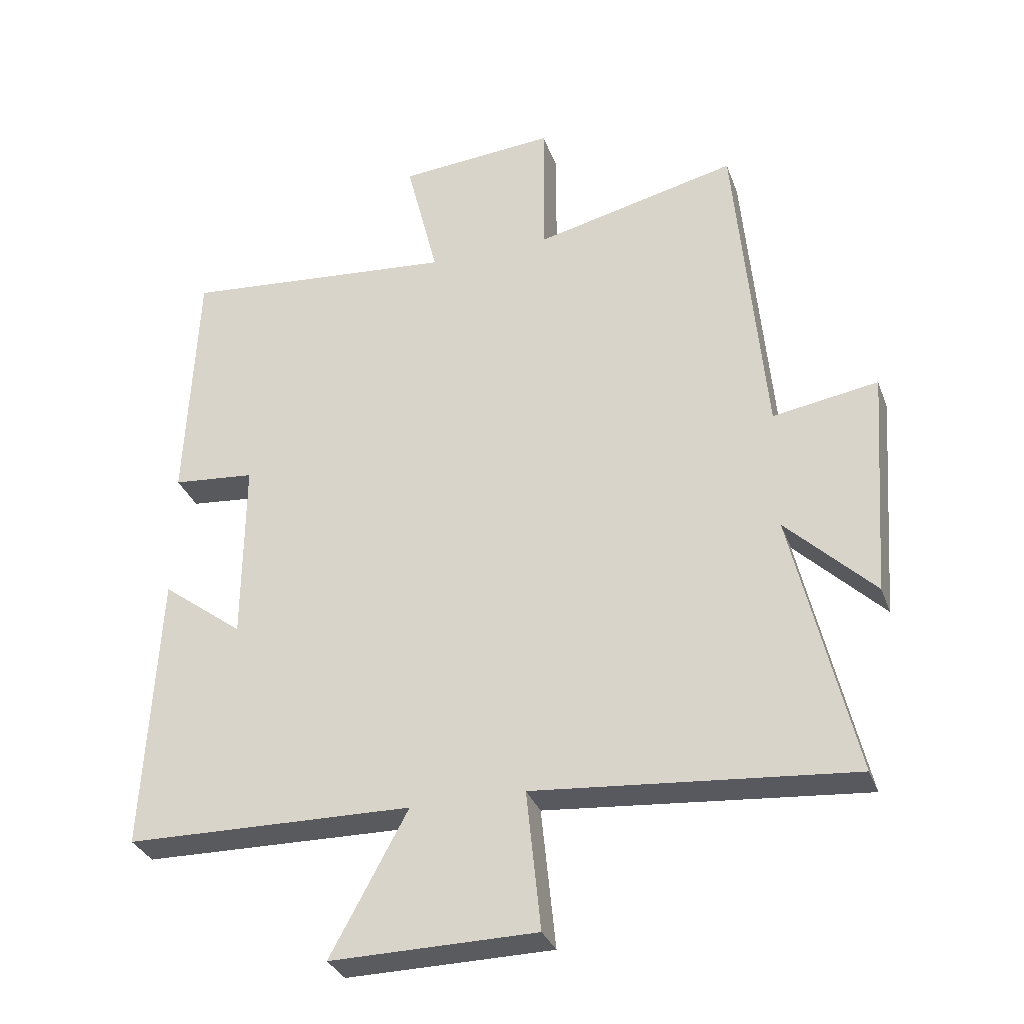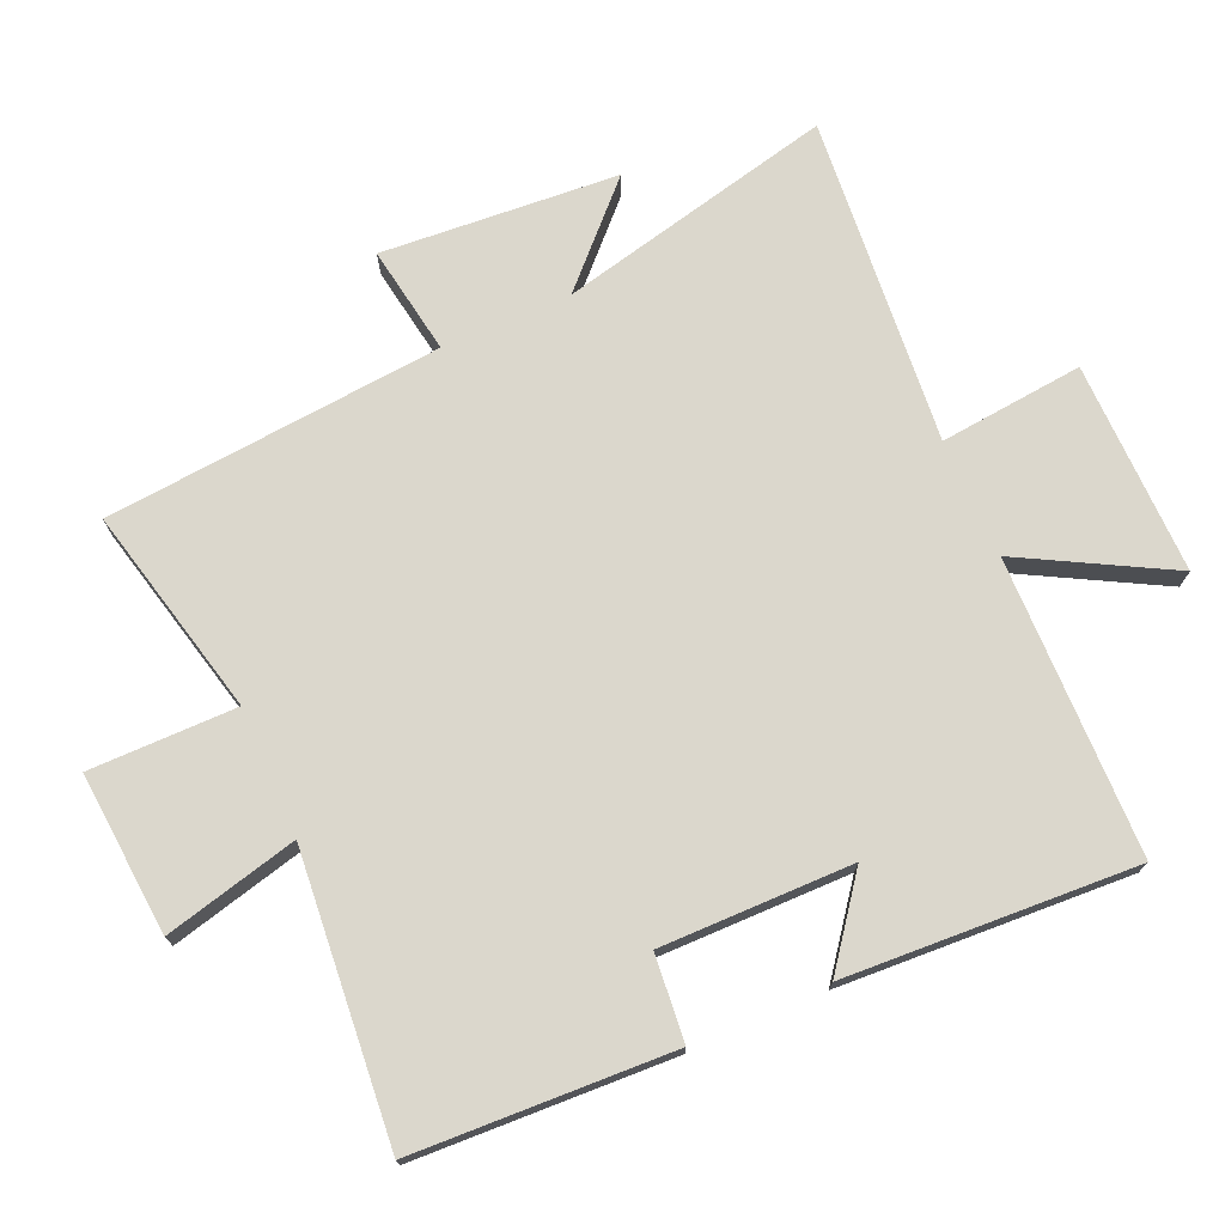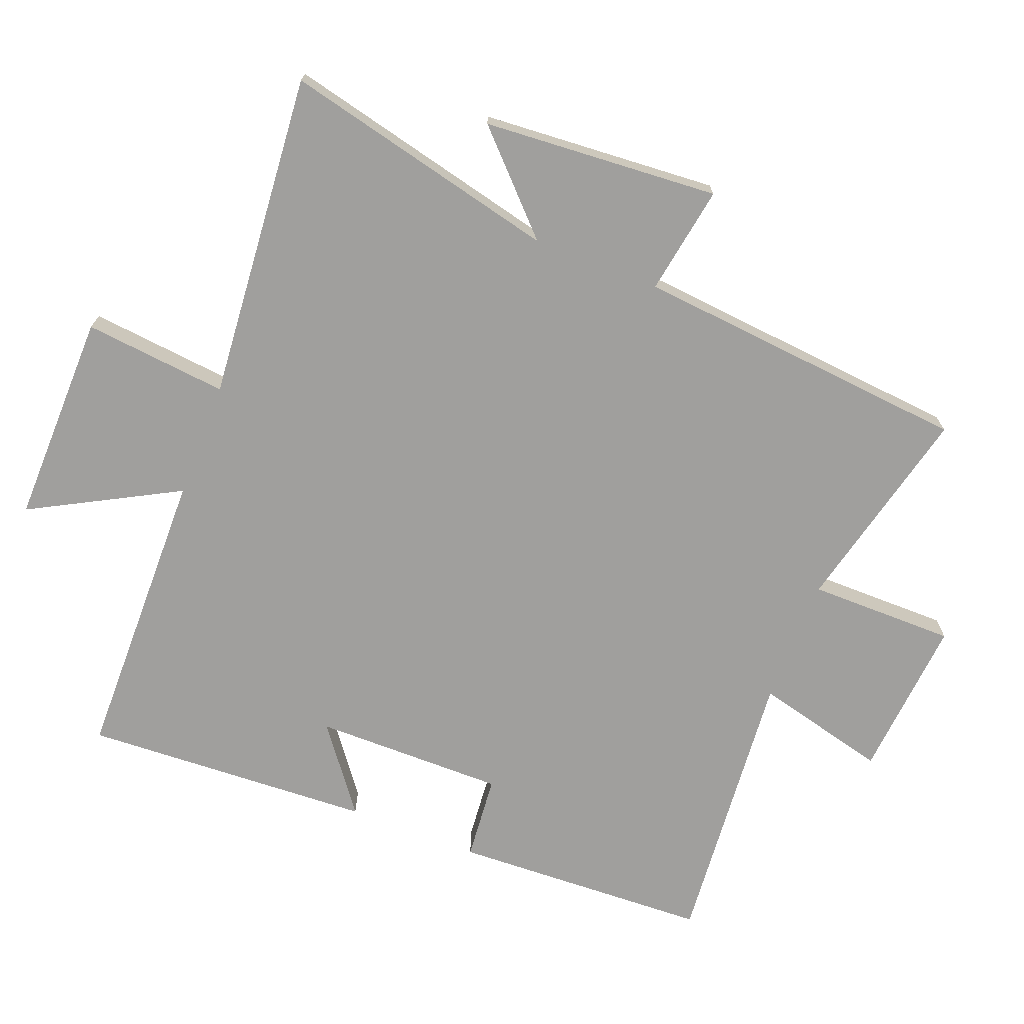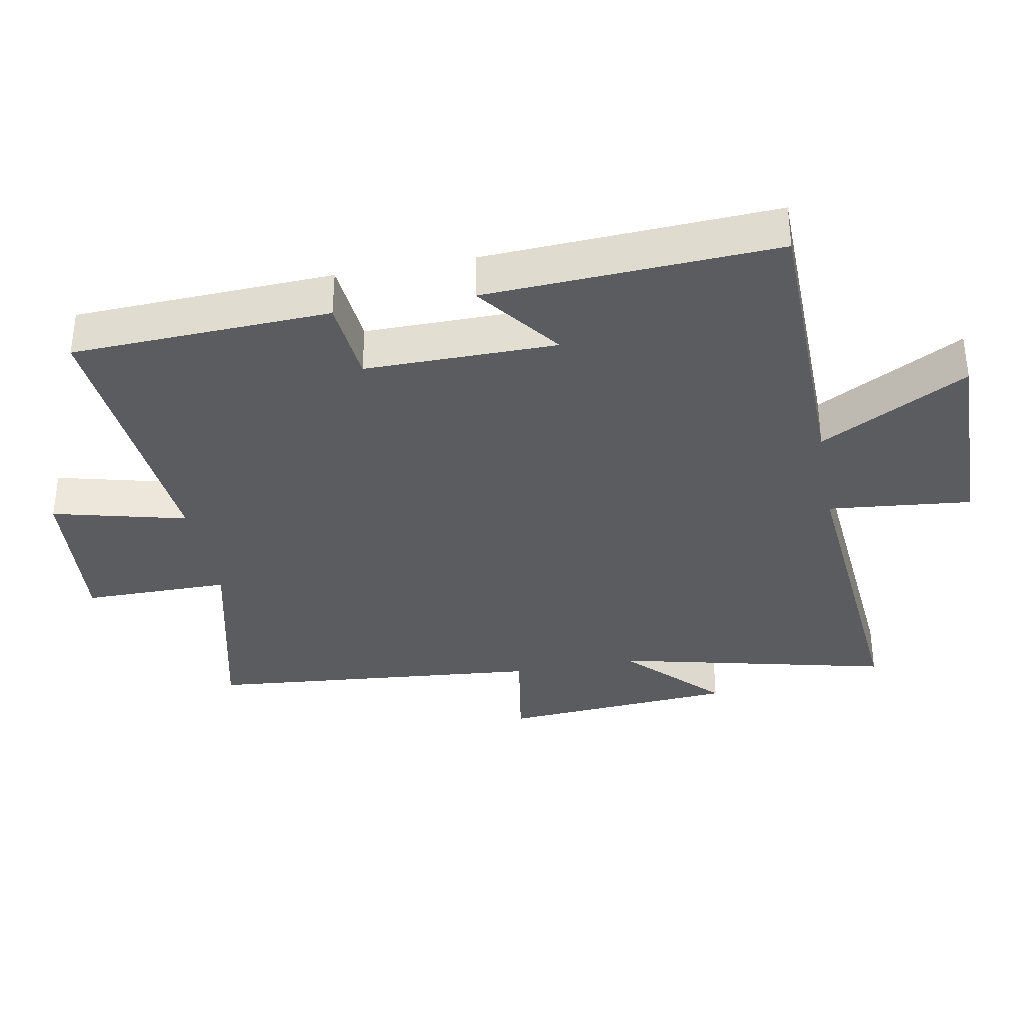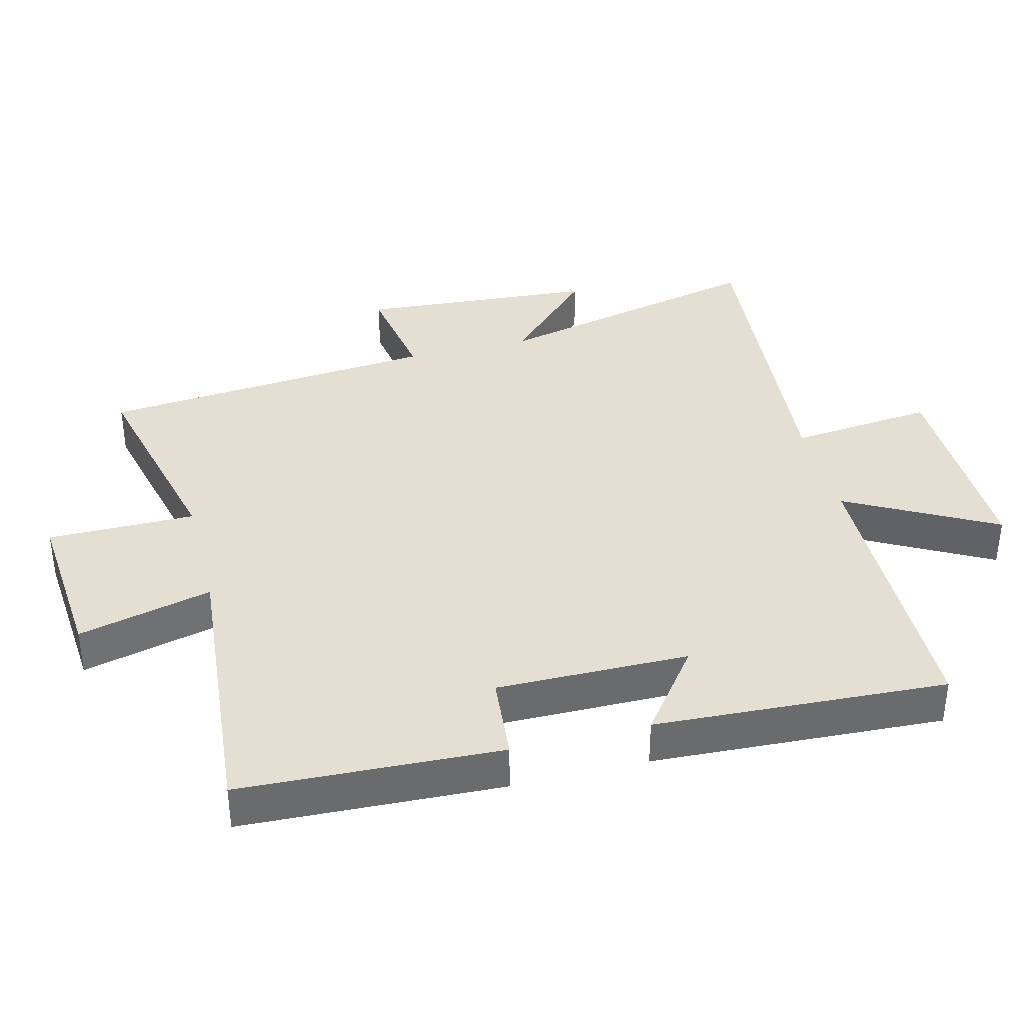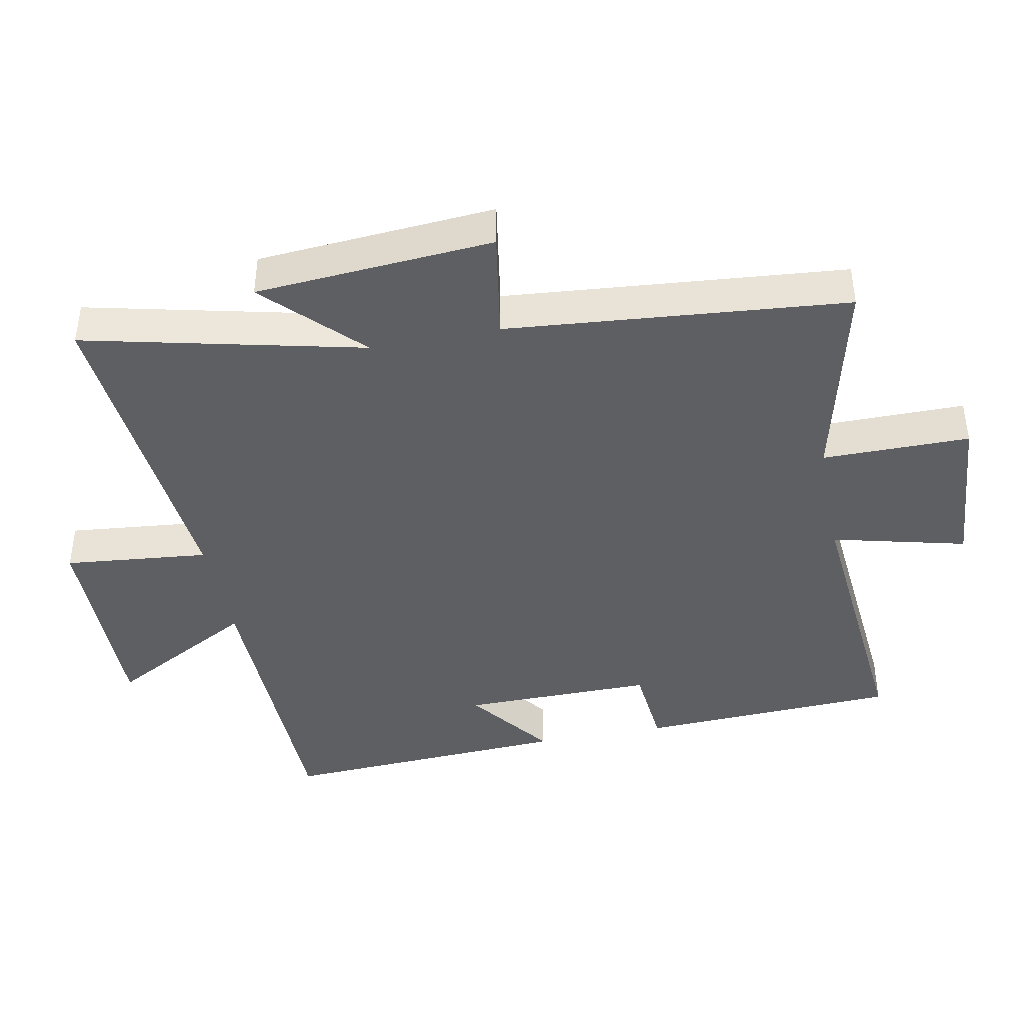
<metadata>
{"format":"obj","ext":"obj","renderer":"f3d","projection":"perspective","resolution":1024,"background":"white","views":[{"elev":-32.0,"azim":-161.7,"up":"+Z"},{"elev":73.2,"azim":66.3,"up":"+Y"},{"elev":-71.4,"azim":-111.4,"up":"+Y"},{"elev":-35.0,"azim":100.5,"up":"+Y"},{"elev":37.1,"azim":75.7,"up":"+Y"},{"elev":-41.9,"azim":-78.9,"up":"+Y"}]}
</metadata>
<code>
v 0.483 0.07 0.538
v 0.5 0.07 0.149
v 0.371 0.07 0.137
v 0.373 0.07 -0.151
v 0.5 0.07 -0.055
v 0.523 0.07 -0.492
v 0.075 0.07 -0.5
v 0.195 0.07 -0.721
v -0.125 0.07 -0.717
v -0.103 0.07 -0.5
v -0.597 0.07 -0.543
v -0.5 0.07 -0.127
v -0.638 0.07 -0.262
v -0.664 0.07 0.094
v -0.5 0.07 0.067
v -0.454 0.07 0.575
v -0.139 0.07 0.5
v -0.139 0.07 0.721
v 0.105 0.07 0.701
v 0.055 0.07 0.5
v 0.483 0 0.538
v 0.5 0 0.149
v 0.371 0 0.137
v 0.373 0 -0.151
v 0.5 0 -0.055
v 0.523 0 -0.492
v 0.075 0 -0.5
v 0.195 0 -0.721
v -0.125 0 -0.717
v -0.103 0 -0.5
v -0.597 0 -0.543
v -0.5 0 -0.127
v -0.638 0 -0.262
v -0.664 0 0.094
v -0.5 0 0.067
v -0.454 0 0.575
v -0.139 0 0.5
v -0.139 0 0.721
v 0.105 0 0.701
v 0.055 0 0.5
f 17 18 19 20
f 15 16 17
f 15 17 20
f 12 13 14 15
f 12 15 20 1
f 10 11 12 1
f 7 8 9 10
f 4 5 6 7
f 3 4 7 10
f 1 2 3
f 1 3 10
f 40 39 38 37
f 37 36 35
f 40 37 35
f 35 34 33 32
f 21 40 35 32
f 21 32 31 30
f 30 29 28 27
f 27 26 25 24
f 30 27 24 23
f 23 22 21
f 30 23 21
f 1 21 22 2
f 2 22 23 3
f 3 23 24 4
f 4 24 25 5
f 5 25 26 6
f 6 26 27 7
f 7 27 28 8
f 8 28 29 9
f 9 29 30 10
f 10 30 31 11
f 11 31 32 12
f 12 32 33 13
f 13 33 34 14
f 14 34 35 15
f 15 35 36 16
f 16 36 37 17
f 17 37 38 18
f 18 38 39 19
f 19 39 40 20
f 20 40 21 1

</code>
